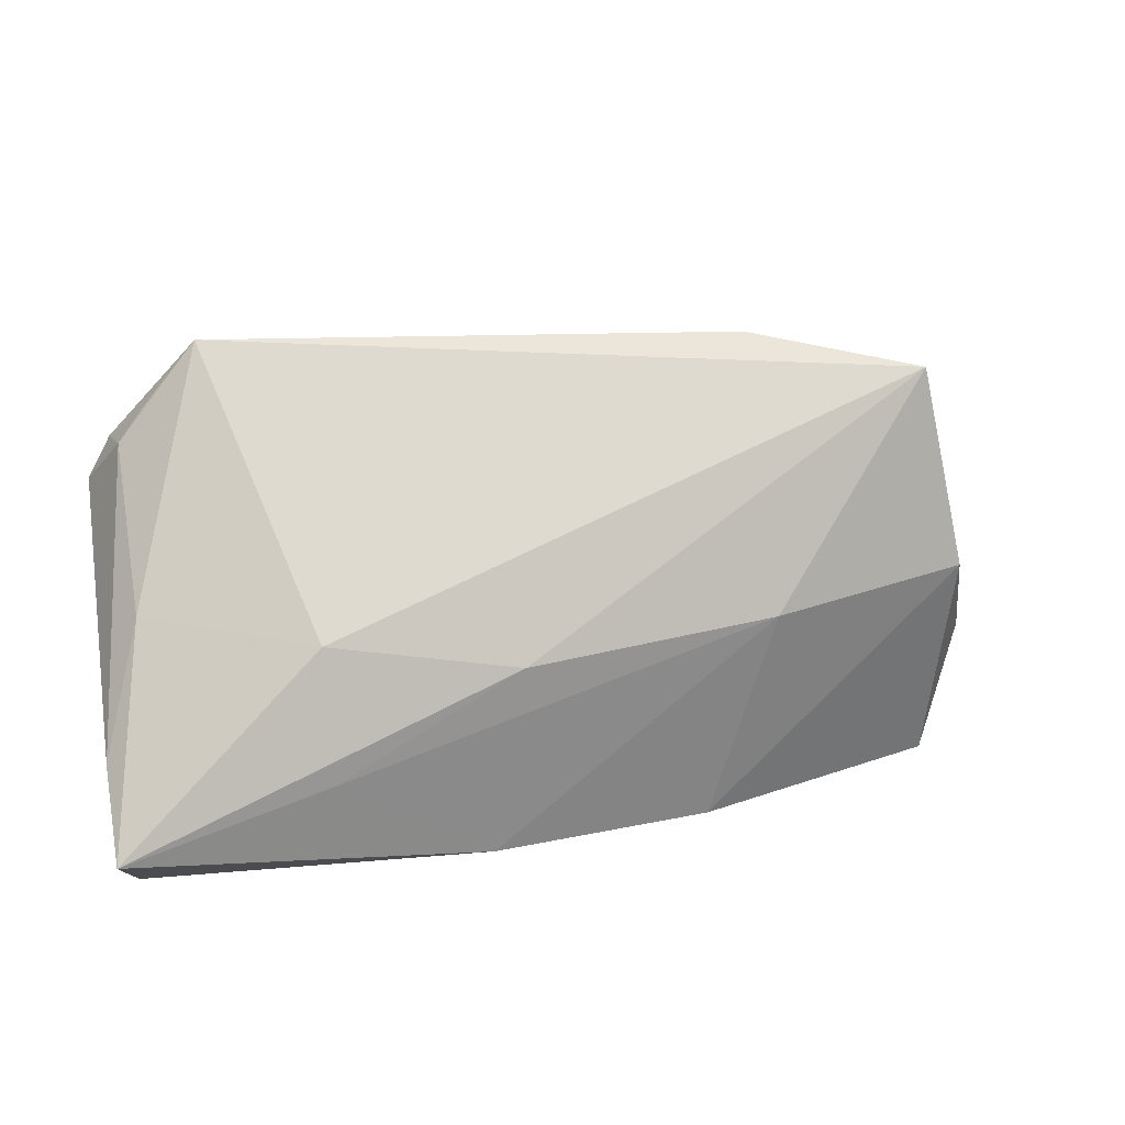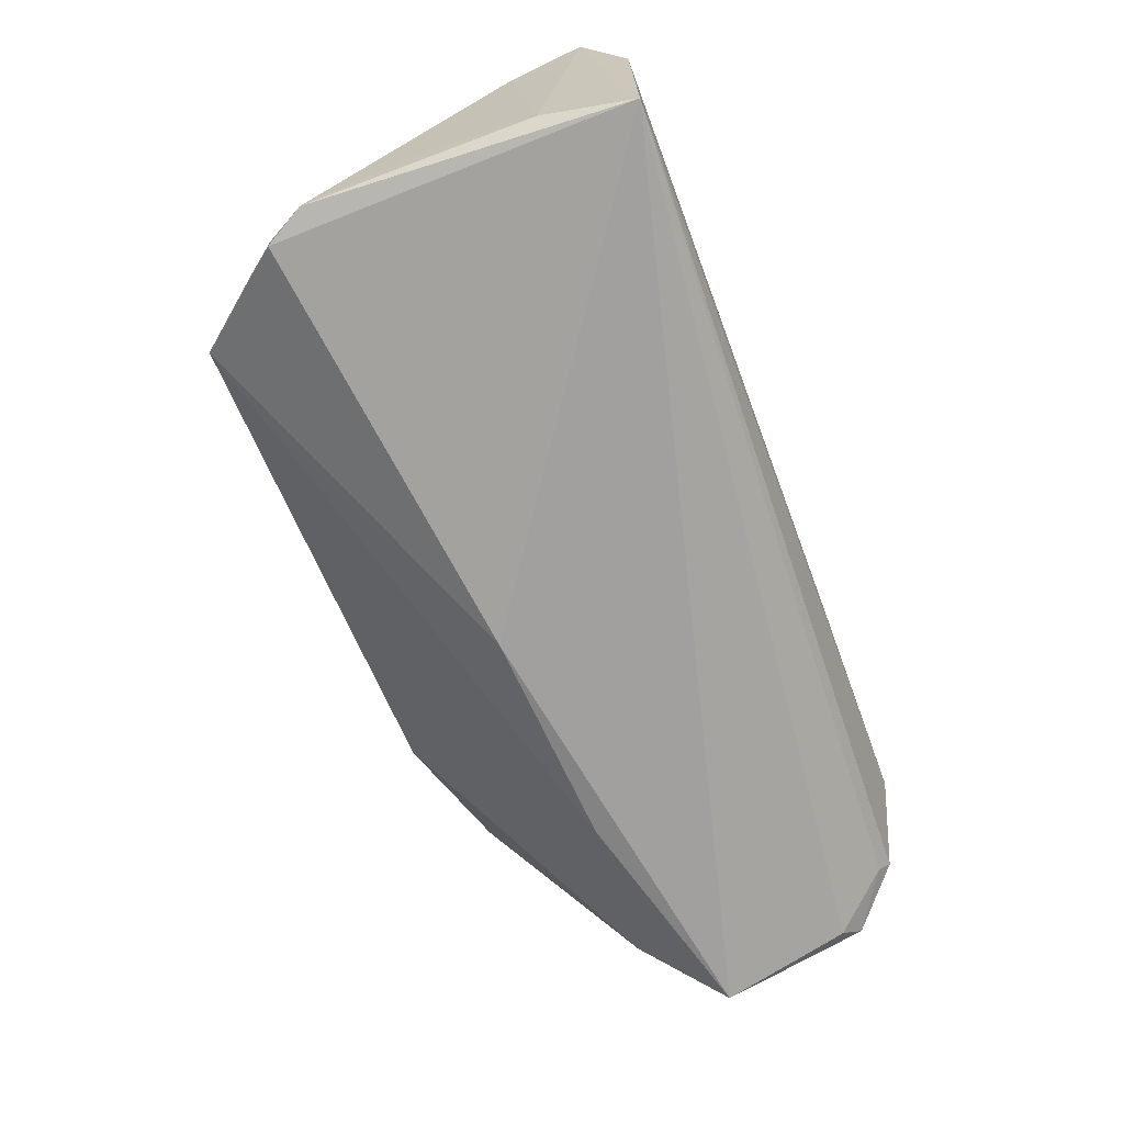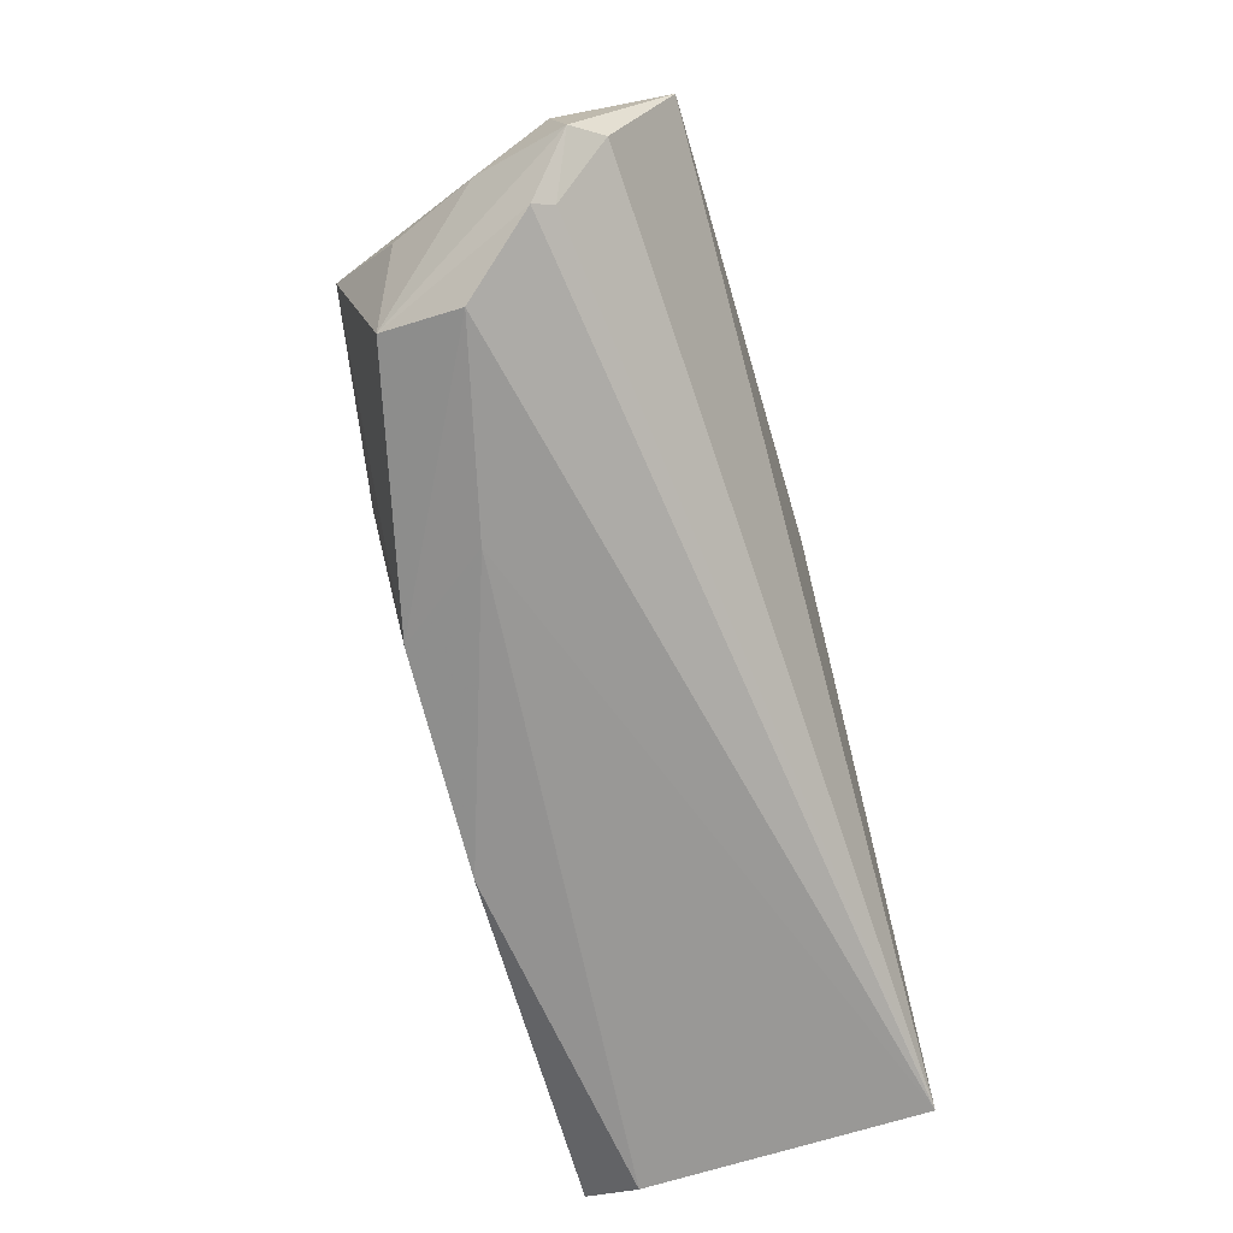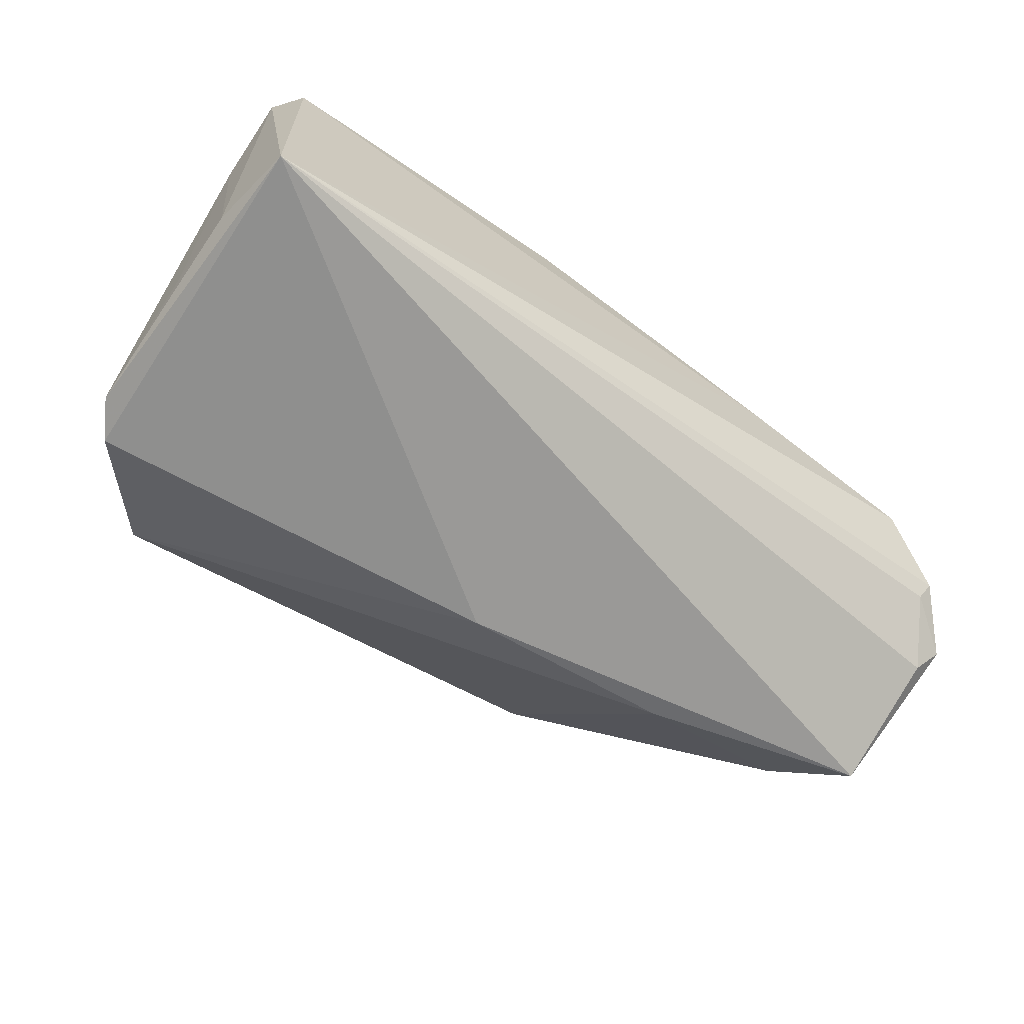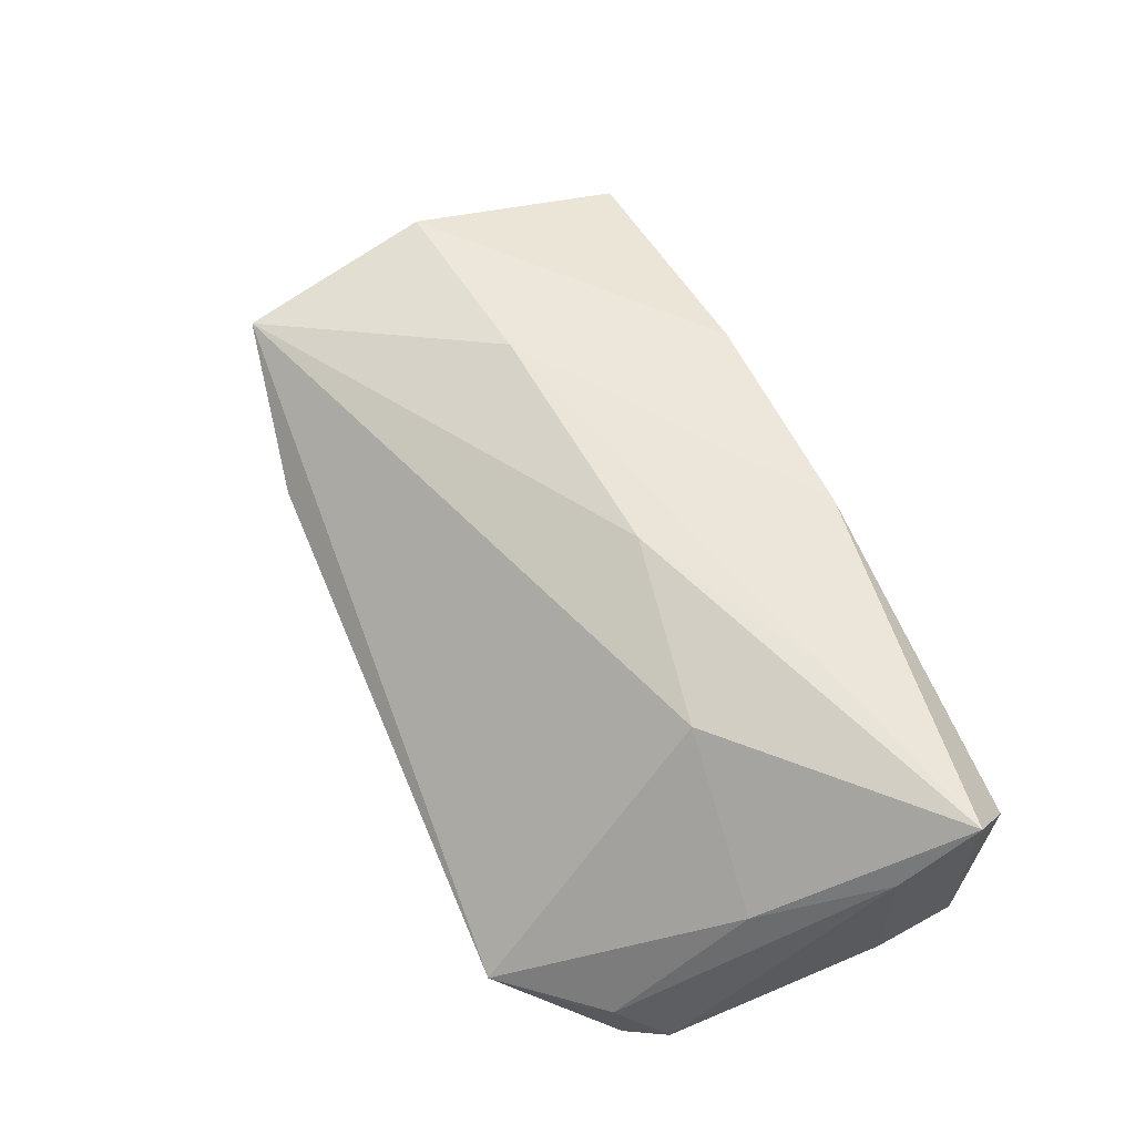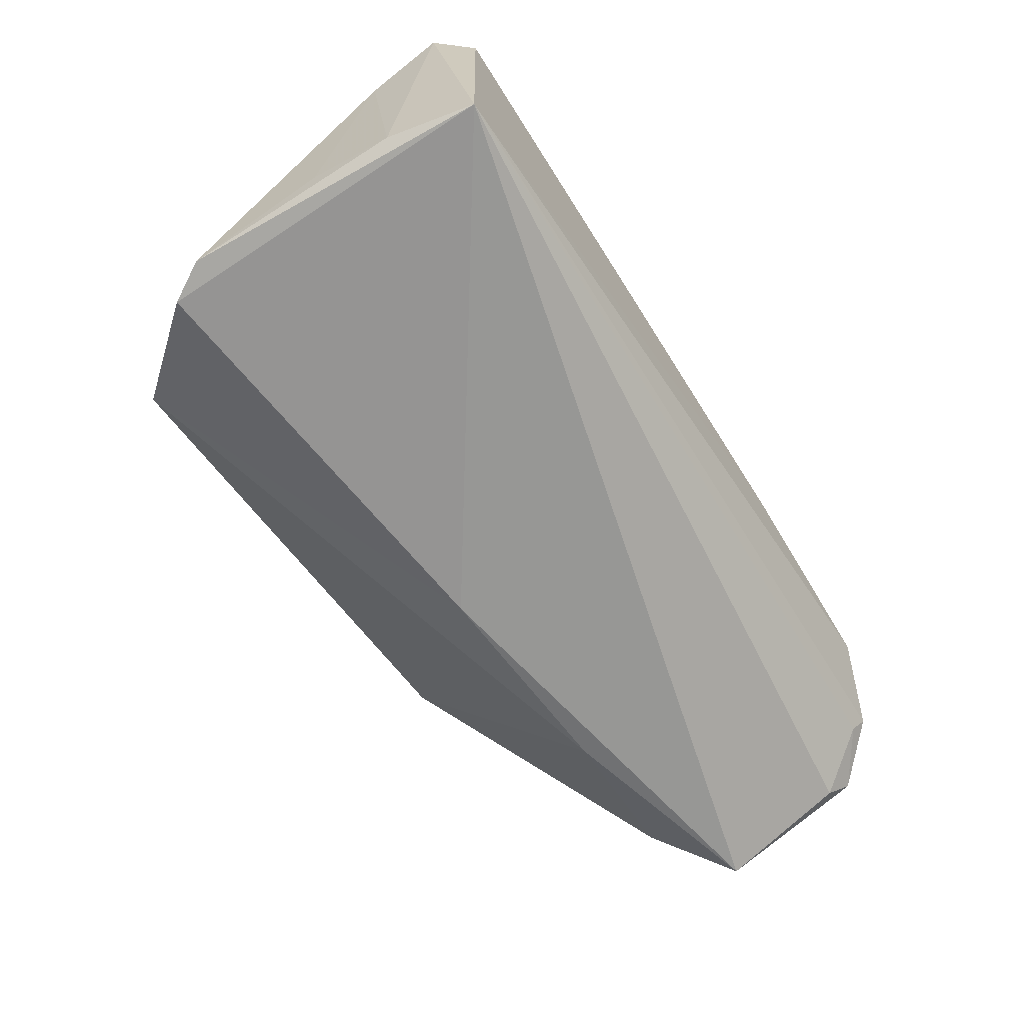
<metadata>
{"format":"obj","ext":"obj","renderer":"f3d","projection":"perspective","resolution":1024,"background":"white","views":[{"elev":19.3,"azim":-15.6,"up":"+Y"},{"elev":-70.5,"azim":-69.4,"up":"+Z"},{"elev":-68.6,"azim":106.2,"up":"+Y"},{"elev":-66.8,"azim":-34.8,"up":"+Z"},{"elev":61.7,"azim":-113.4,"up":"+Z"},{"elev":-66.4,"azim":-57.3,"up":"+Z"}]}
</metadata>
<code>
v -0.05099 0.02218 -0.009117
v 0.05508 -0.02036 -0.008295
v 0.058 -0.009016 2.693e-05
v 0.002345 0.01311 -0.02186
v -0.0545 0.01594 -0.0164
v 0.05612 -0.02185 -0.006022
v 0.02309 0.004017 0.02361
v 0.05885 -0.01322 -0.0146
v 0.06143 -0.01542 -0.01117
v 0.02479 -0.02494 0.008558
v -0.008135 0.0005963 0.02329
v 0.0484 0.006862 0.01976
v -0.05157 0.02109 -0.01687
v 0.04781 -0.02078 0.01251
v -0.04108 0.03454 -0.008869
v 0.04884 -0.02482 0.002708
v 0.05304 -0.004749 0.01058
v -0.05637 -0.01957 0.02177
v -0.04822 0.02576 -0.009748
v 0.06099 -0.005605 -0.008931
v -0.0563 -0.01018 0.01353
v 0.05848 0.003016 -0.02186
v -0.03115 -0.01217 0.02242
v 0.016 -0.02279 0.01983
v 0.0304 0.01101 -0.02114
v 0.05364 0.01339 -0.01093
v -0.03132 0.004132 0.01916
v -0.05351 -0.02494 0.01451
v -0.01152 -0.02394 0.02079
v -0.05267 -0.02494 -0.01998
v -0.05129 0.005477 0.007024
v 0.02368 0.03515 0.007308
v -0.05452 -0.01326 -0.01676
v -0.05477 -0.002176 -0.01341
v 0.04354 0.03173 0.0171
f 5 30 33
f 15 27 35
f 9 22 20
f 4 22 30
f 8 22 9
f 30 22 8
f 5 33 34
f 32 15 35
f 12 20 35
f 35 7 12
f 13 30 5
f 13 4 30
f 15 4 13
f 13 19 15
f 22 4 25
f 25 4 15
f 15 32 25
f 6 16 30
f 9 14 6
f 14 16 6
f 28 30 10
f 30 16 10
f 18 30 28
f 18 33 30
f 17 12 14
f 22 25 26
f 26 25 32
f 26 32 35
f 35 20 26
f 26 20 22
f 30 8 2
f 2 6 30
f 2 8 9
f 9 6 2
f 24 16 14
f 24 10 16
f 14 12 24
f 24 12 7
f 27 18 11
f 35 27 11
f 11 7 35
f 27 15 31
f 31 18 27
f 3 14 9
f 3 17 14
f 9 20 3
f 20 12 3
f 12 17 3
f 28 10 29
f 10 24 29
f 29 18 28
f 29 24 7
f 7 11 23
f 23 11 18
f 23 29 7
f 18 29 23
f 15 19 1
f 1 31 15
f 1 13 5
f 19 13 1
f 18 31 21
f 31 1 21
f 21 1 5
f 5 34 21
f 21 34 33
f 33 18 21

</code>
